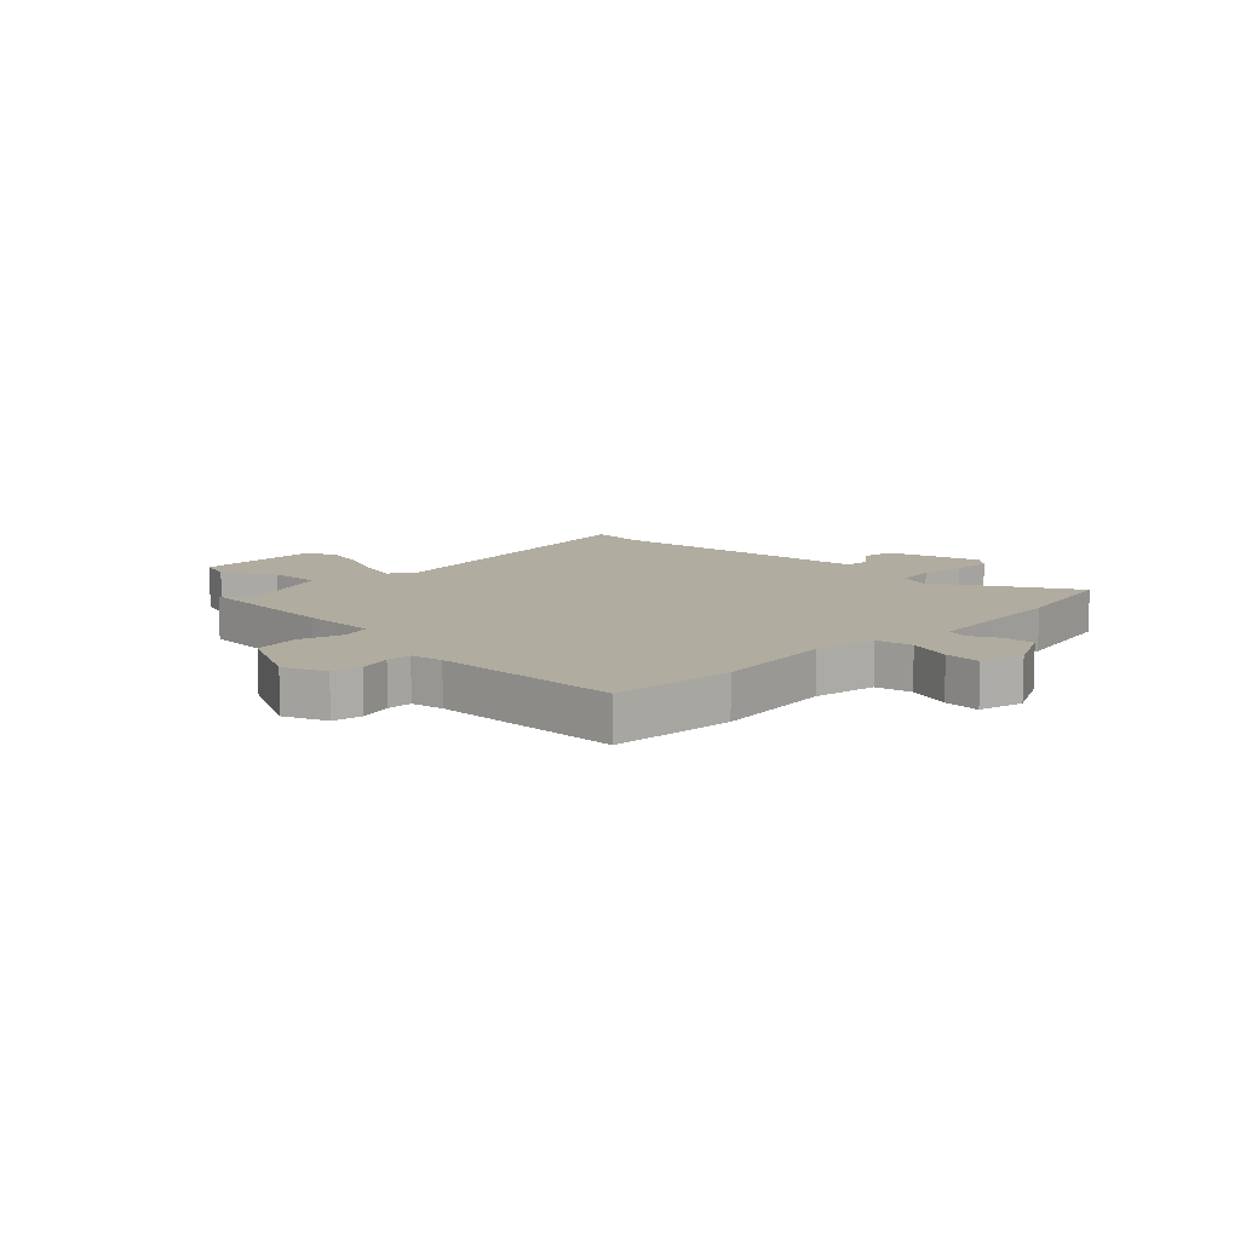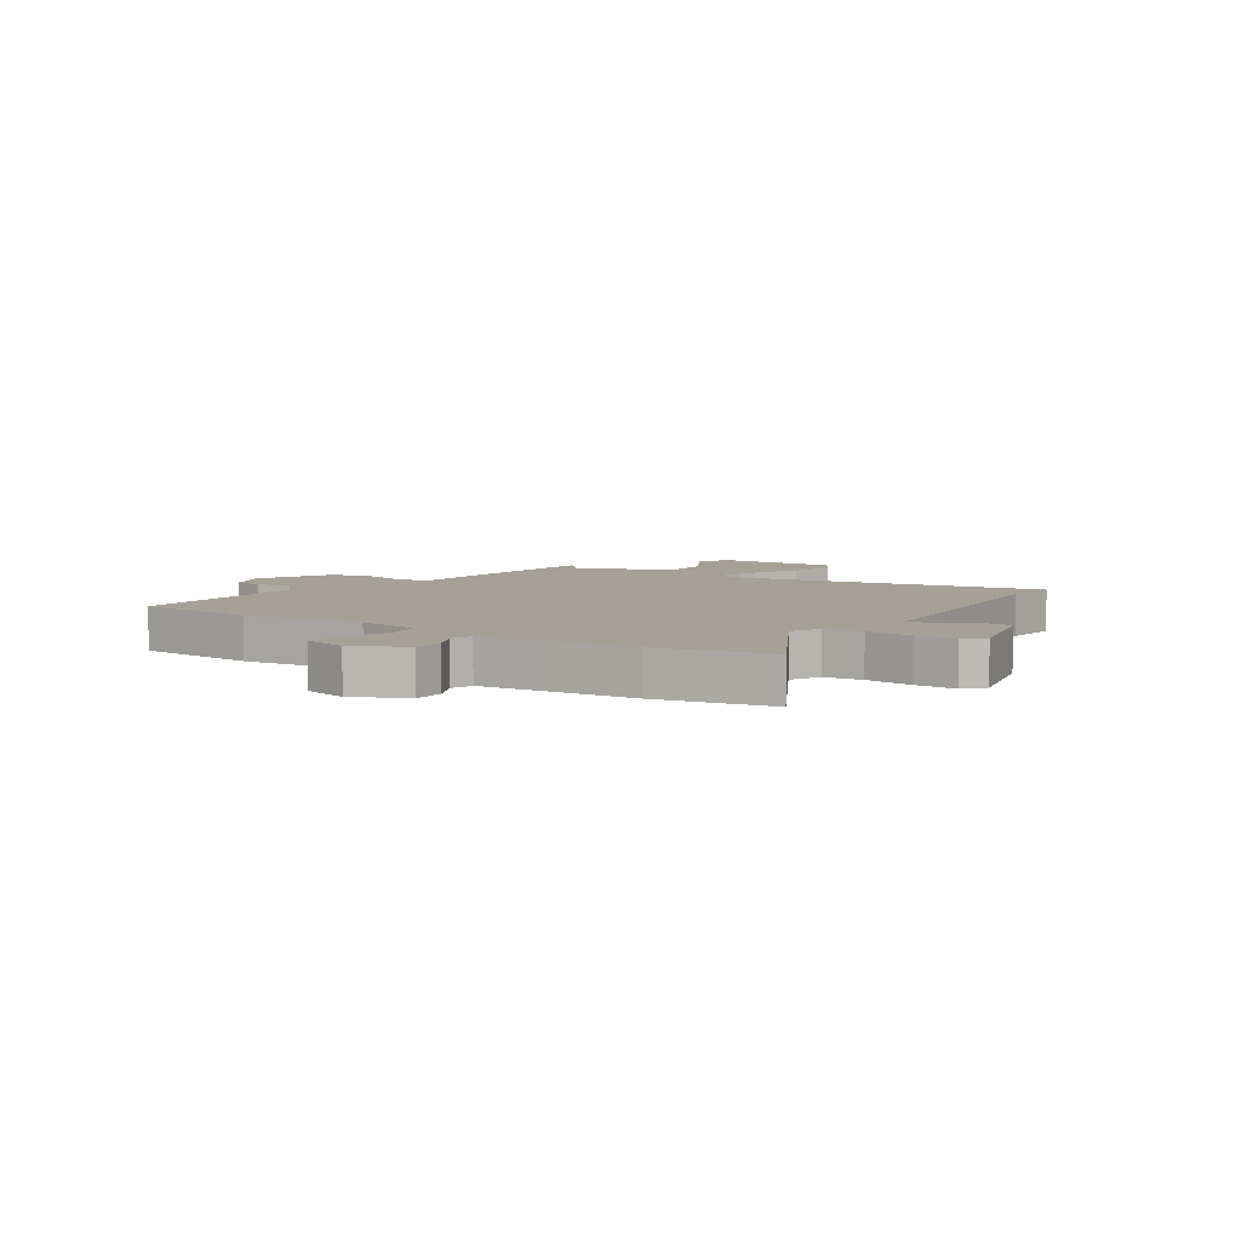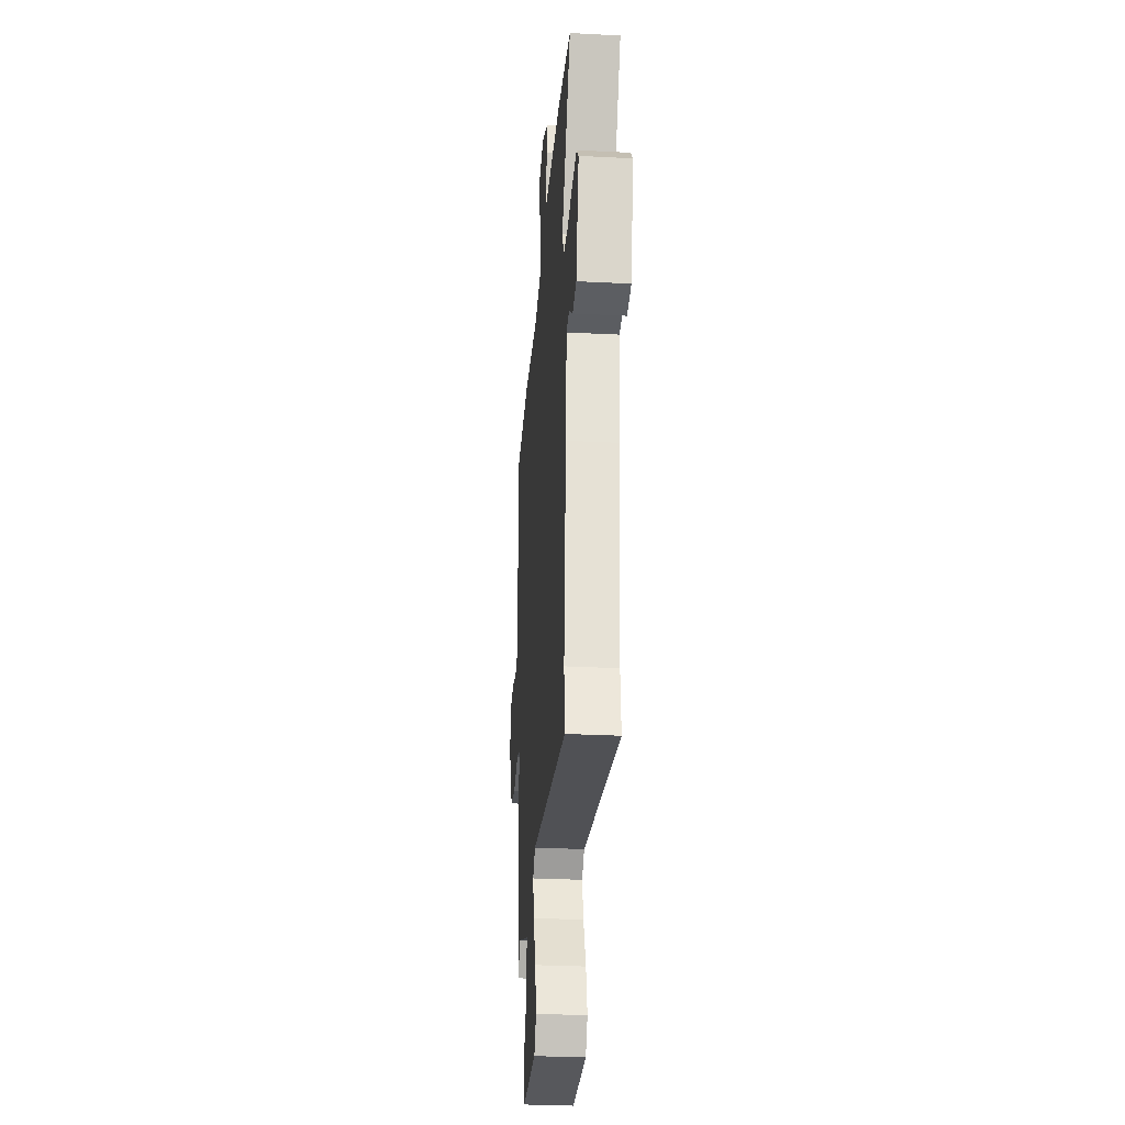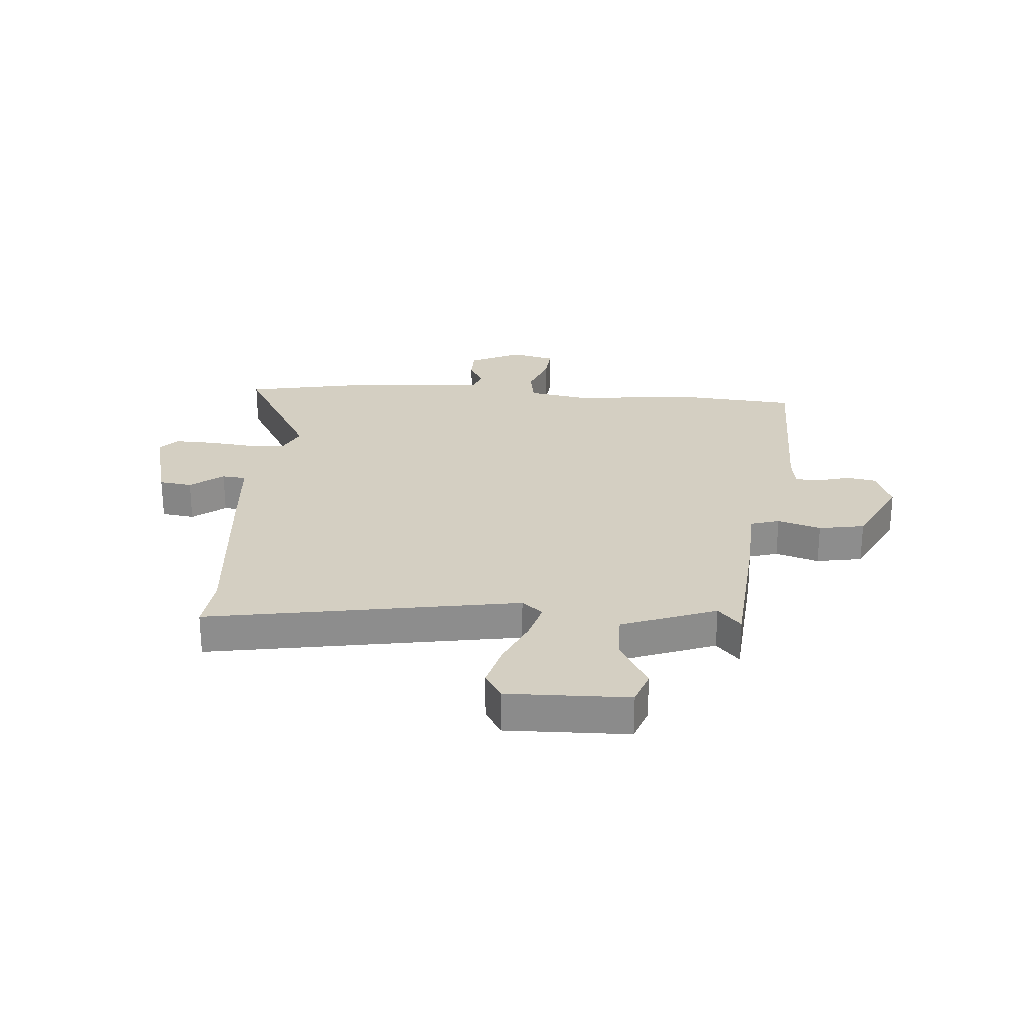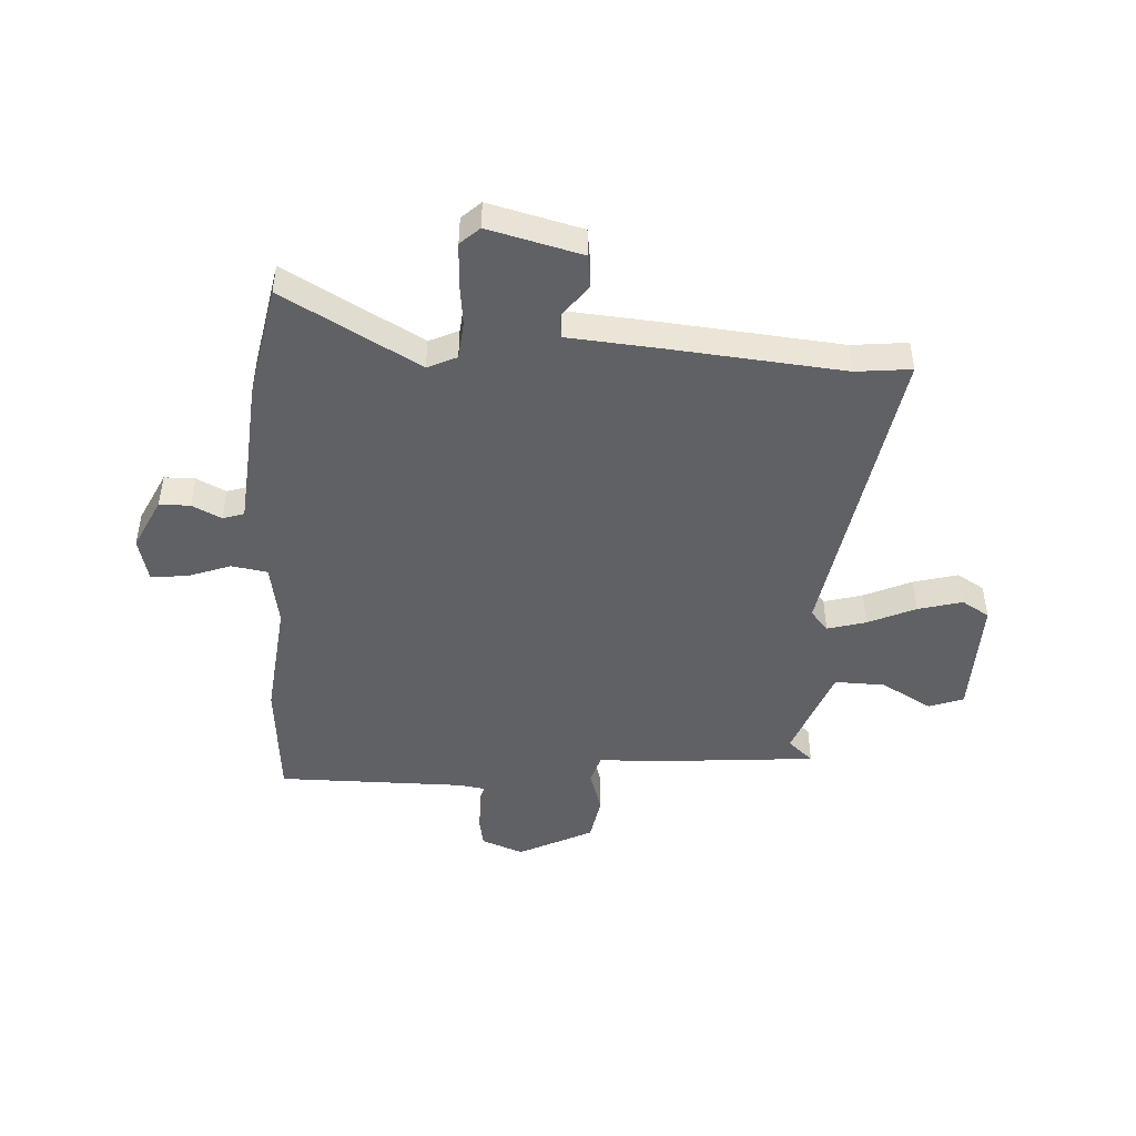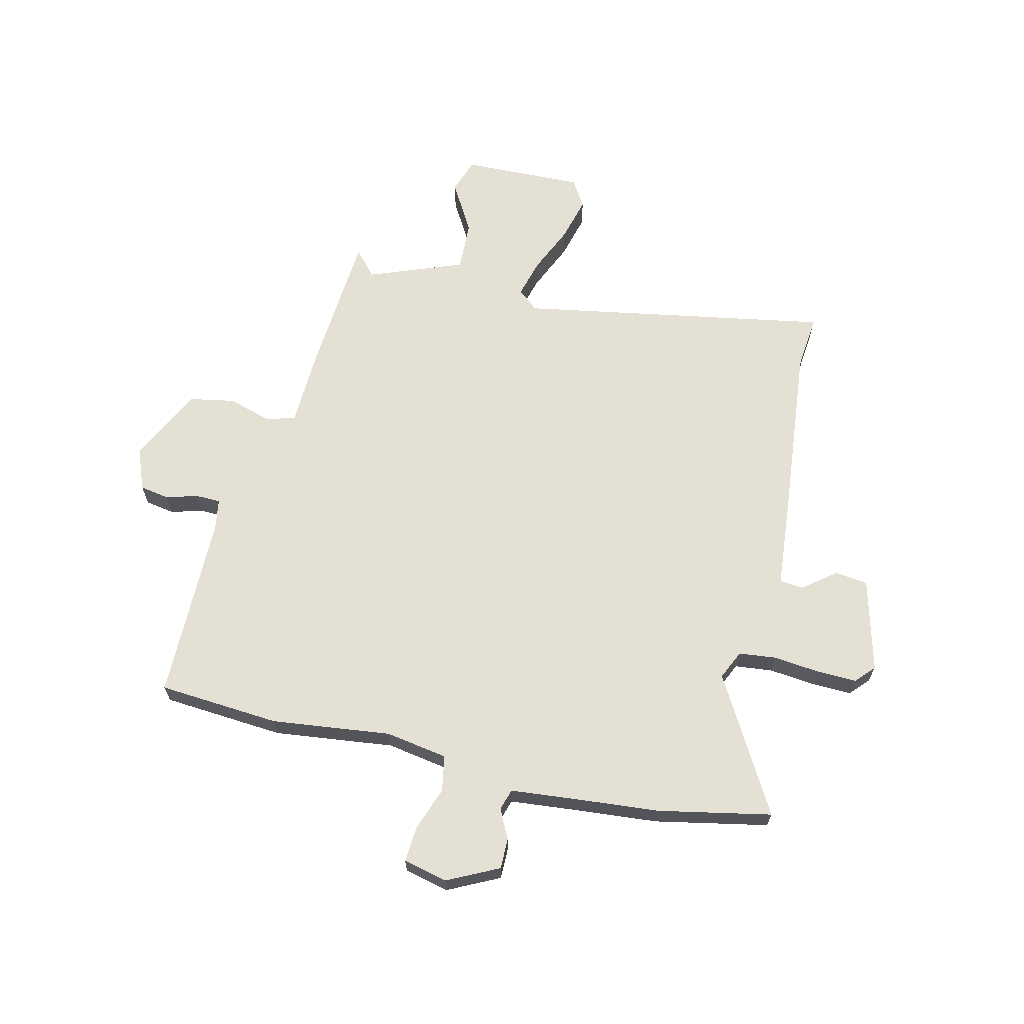
<metadata>
{"format":"obj","ext":"obj","renderer":"f3d","projection":"perspective","resolution":1024,"background":"white","views":[{"elev":10.1,"azim":-46.0,"up":"+Y"},{"elev":6.1,"azim":34.2,"up":"+Y"},{"elev":-30.1,"azim":85.7,"up":"+Z"},{"elev":25.8,"azim":-175.3,"up":"+Y"},{"elev":-46.8,"azim":87.0,"up":"+Y"},{"elev":65.7,"azim":13.2,"up":"+Y"}]}
</metadata>
<code>
v 0.495 0.07 -0.452
v 0.505 0.07 -0.551
v -0.051 0.07 -0.454
v -0.088 0.07 -0.485
v -0.069 0.07 -0.554
v -0.031 0.07 -0.639
v -0.01 0.07 -0.718
v -0.04 0.07 -0.767
v -0.257 0.07 -0.761
v -0.279 0.07 -0.699
v -0.227 0.07 -0.609
v -0.224 0.07 -0.519
v -0.393 0.07 -0.455
v -0.434 0.07 -0.5
v -0.454 0.07 -0.237
v -0.459 0.07 -0.103
v -0.511 0.07 -0.087
v -0.588 0.07 -0.111
v -0.67 0.07 -0.096
v -0.736 0.07 0.037
v -0.707 0.07 0.112
v -0.655 0.07 0.121
v -0.597 0.07 0.105
v -0.553 0.07 0.106
v -0.544 0.07 0.163
v -0.543 0.07 0.497
v -0.326 0.07 0.514
v -0.112 0.07 0.489
v -0.001 0.07 0.508
v 0.01 0.07 0.572
v -0.018 0.07 0.65
v -0.023 0.07 0.714
v 0.056 0.07 0.733
v 0.148 0.07 0.688
v 0.148 0.07 0.633
v 0.122 0.07 0.581
v 0.134 0.07 0.543
v 0.251 0.07 0.532
v 0.403 0.07 0.519
v 0.605 0.07 0.479
v 0.467 0.07 0.237
v 0.491 0.07 0.185
v 0.558 0.07 0.178
v 0.641 0.07 0.187
v 0.712 0.07 0.189
v 0.743 0.07 0.155
v 0.7 0.07 -0.011
v 0.641 0.07 -0.019
v 0.583 0.07 0.026
v 0.54 0.07 0.022
v 0.526 0.07 -0.138
v 0.495 0 -0.452
v 0.505 0 -0.551
v -0.051 0 -0.454
v -0.088 0 -0.485
v -0.069 0 -0.554
v -0.031 0 -0.639
v -0.01 0 -0.718
v -0.04 0 -0.767
v -0.257 0 -0.761
v -0.279 0 -0.699
v -0.227 0 -0.609
v -0.224 0 -0.519
v -0.393 0 -0.455
v -0.434 0 -0.5
v -0.454 0 -0.237
v -0.459 0 -0.103
v -0.511 0 -0.087
v -0.588 0 -0.111
v -0.67 0 -0.096
v -0.736 0 0.037
v -0.707 0 0.112
v -0.655 0 0.121
v -0.597 0 0.105
v -0.553 0 0.106
v -0.544 0 0.163
v -0.543 0 0.497
v -0.326 0 0.514
v -0.112 0 0.489
v -0.001 0 0.508
v 0.01 0 0.572
v -0.018 0 0.65
v -0.023 0 0.714
v 0.056 0 0.733
v 0.148 0 0.688
v 0.148 0 0.633
v 0.122 0 0.581
v 0.134 0 0.543
v 0.251 0 0.532
v 0.403 0 0.519
v 0.605 0 0.479
v 0.467 0 0.237
v 0.491 0 0.185
v 0.558 0 0.178
v 0.641 0 0.187
v 0.712 0 0.189
v 0.743 0 0.155
v 0.7 0 -0.011
v 0.641 0 -0.019
v 0.583 0 0.026
v 0.54 0 0.022
v 0.526 0 -0.138
f 50 51 1
f 47 48 49
f 46 47 49
f 45 46 49
f 44 45 49
f 43 44 49
f 42 43 49 50
f 41 42 50 1
f 38 39 40 41
f 37 38 41 1
f 34 35 36
f 33 34 36
f 32 33 36
f 31 32 36
f 30 31 36
f 29 30 36 37
f 25 26 27 28
f 24 25 28 29
f 21 22 23
f 20 21 23
f 19 20 23
f 18 19 23
f 17 18 23
f 16 17 23 24
f 13 14 15 16
f 12 13 16
f 24 29 37
f 16 24 37
f 12 16 37
f 9 10 11
f 8 9 11
f 7 8 11
f 6 7 11
f 5 6 11
f 4 5 11 12
f 37 1 2 3
f 3 4 12 37
f 52 102 101
f 100 99 98
f 100 98 97
f 100 97 96
f 100 96 95
f 100 95 94
f 101 100 94 93
f 52 101 93 92
f 92 91 90 89
f 52 92 89 88
f 87 86 85
f 87 85 84
f 87 84 83
f 87 83 82
f 87 82 81
f 88 87 81 80
f 79 78 77 76
f 80 79 76 75
f 74 73 72
f 74 72 71
f 74 71 70
f 74 70 69
f 74 69 68
f 75 74 68 67
f 67 66 65 64
f 67 64 63
f 88 80 75
f 88 75 67
f 88 67 63
f 62 61 60
f 62 60 59
f 62 59 58
f 62 58 57
f 62 57 56
f 63 62 56 55
f 54 53 52 88
f 88 63 55 54
f 1 52 53 2
f 2 53 54 3
f 3 54 55 4
f 4 55 56 5
f 5 56 57 6
f 6 57 58 7
f 7 58 59 8
f 8 59 60 9
f 9 60 61 10
f 10 61 62 11
f 11 62 63 12
f 12 63 64 13
f 13 64 65 14
f 14 65 66 15
f 15 66 67 16
f 16 67 68 17
f 17 68 69 18
f 18 69 70 19
f 19 70 71 20
f 20 71 72 21
f 21 72 73 22
f 22 73 74 23
f 23 74 75 24
f 24 75 76 25
f 25 76 77 26
f 26 77 78 27
f 27 78 79 28
f 28 79 80 29
f 29 80 81 30
f 30 81 82 31
f 31 82 83 32
f 32 83 84 33
f 33 84 85 34
f 34 85 86 35
f 35 86 87 36
f 36 87 88 37
f 37 88 89 38
f 38 89 90 39
f 39 90 91 40
f 40 91 92 41
f 41 92 93 42
f 42 93 94 43
f 43 94 95 44
f 44 95 96 45
f 45 96 97 46
f 46 97 98 47
f 47 98 99 48
f 48 99 100 49
f 49 100 101 50
f 50 101 102 51
f 51 102 52 1

</code>
